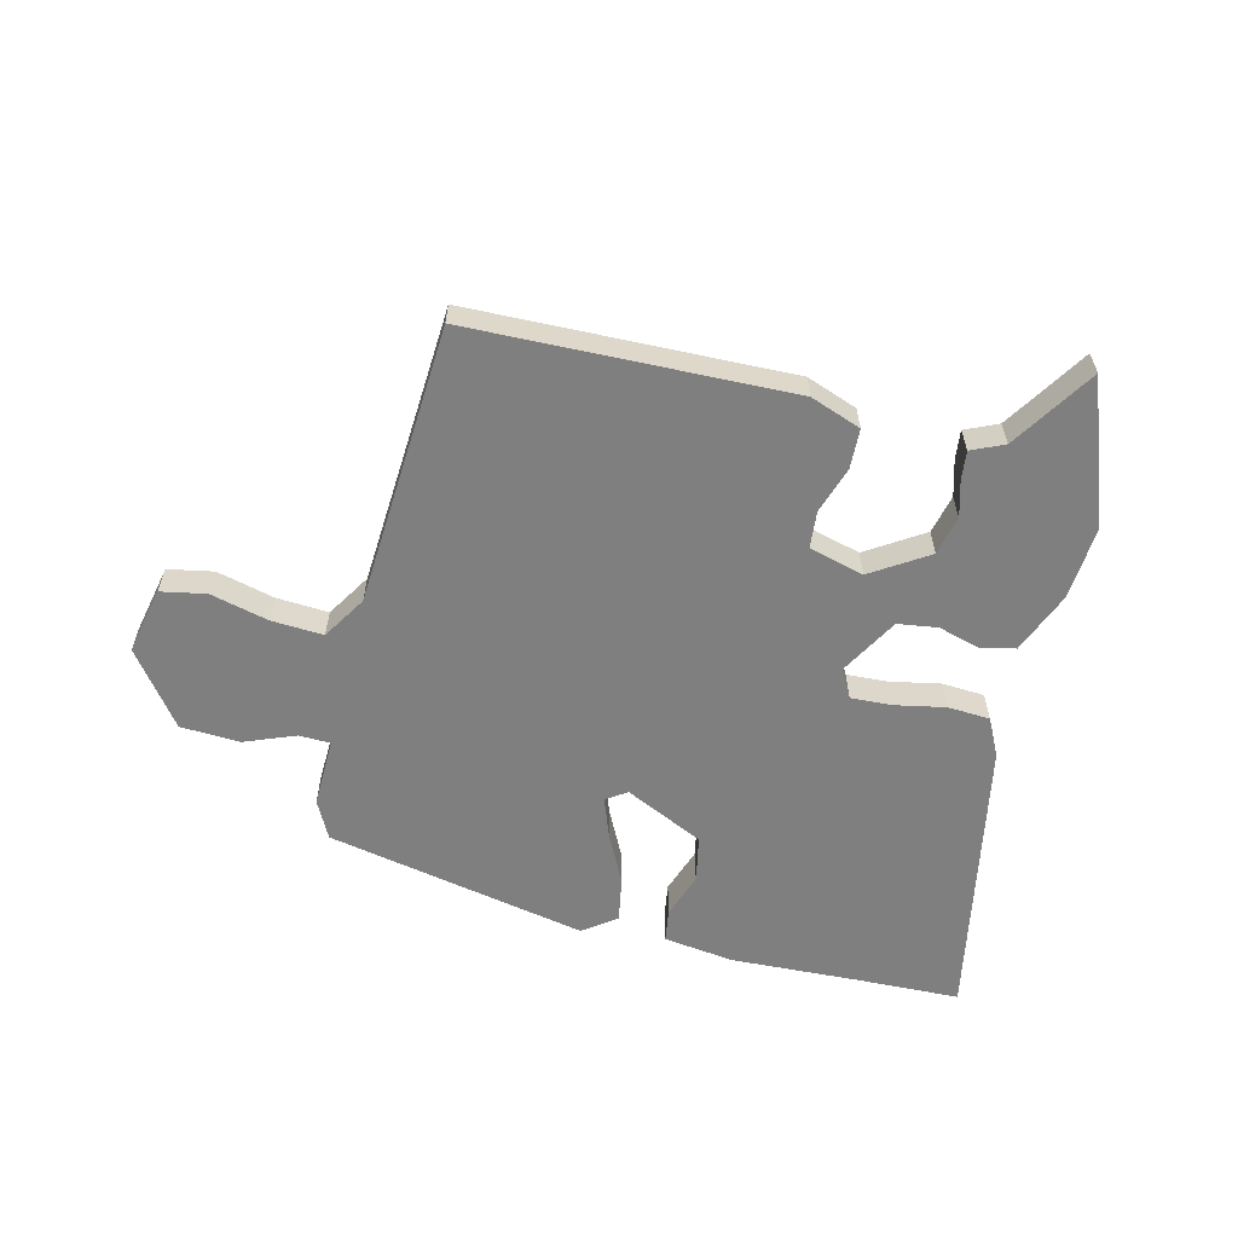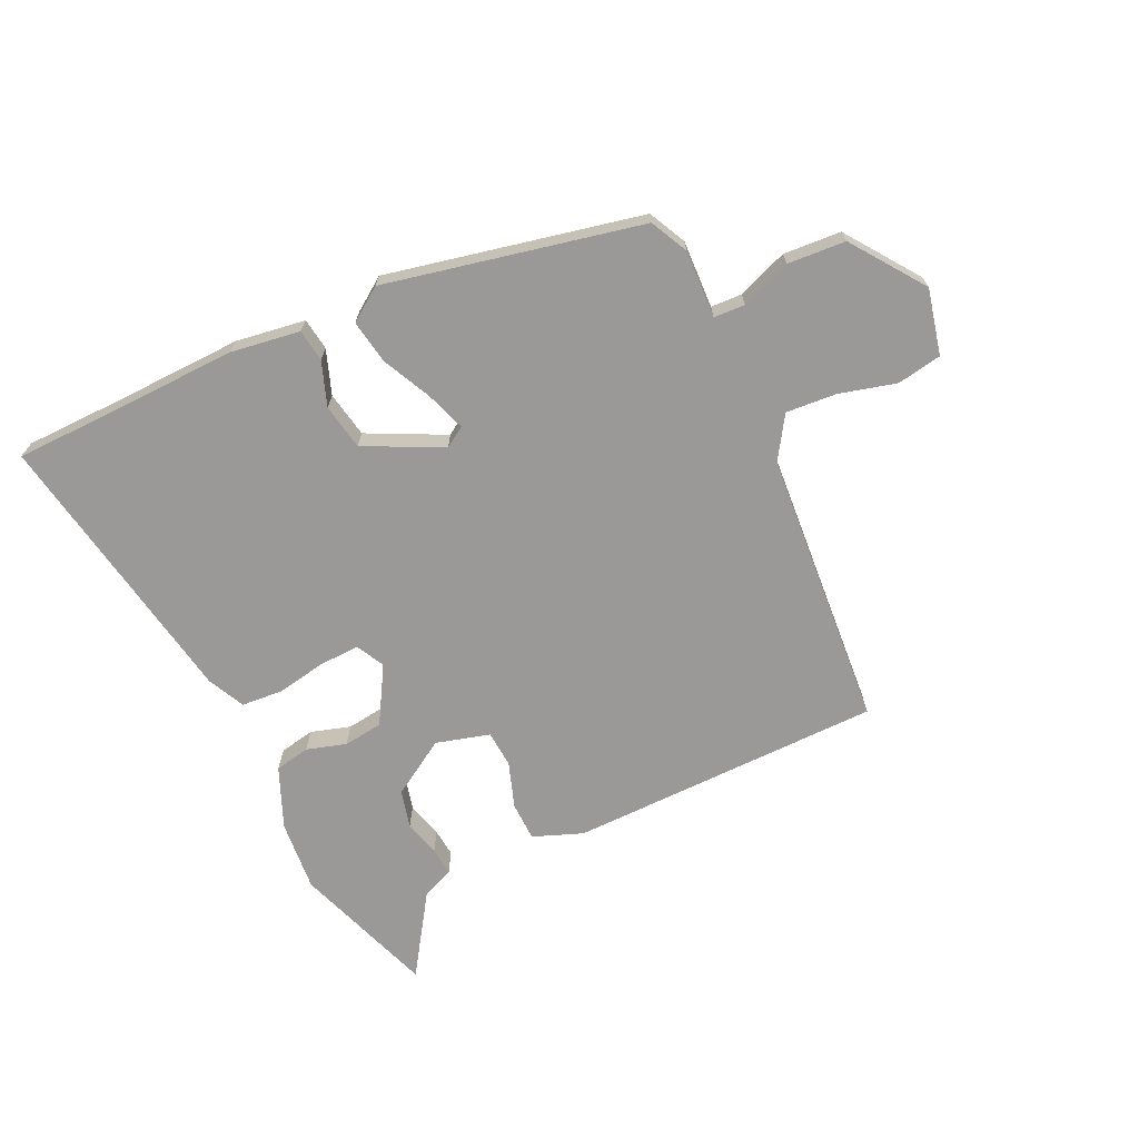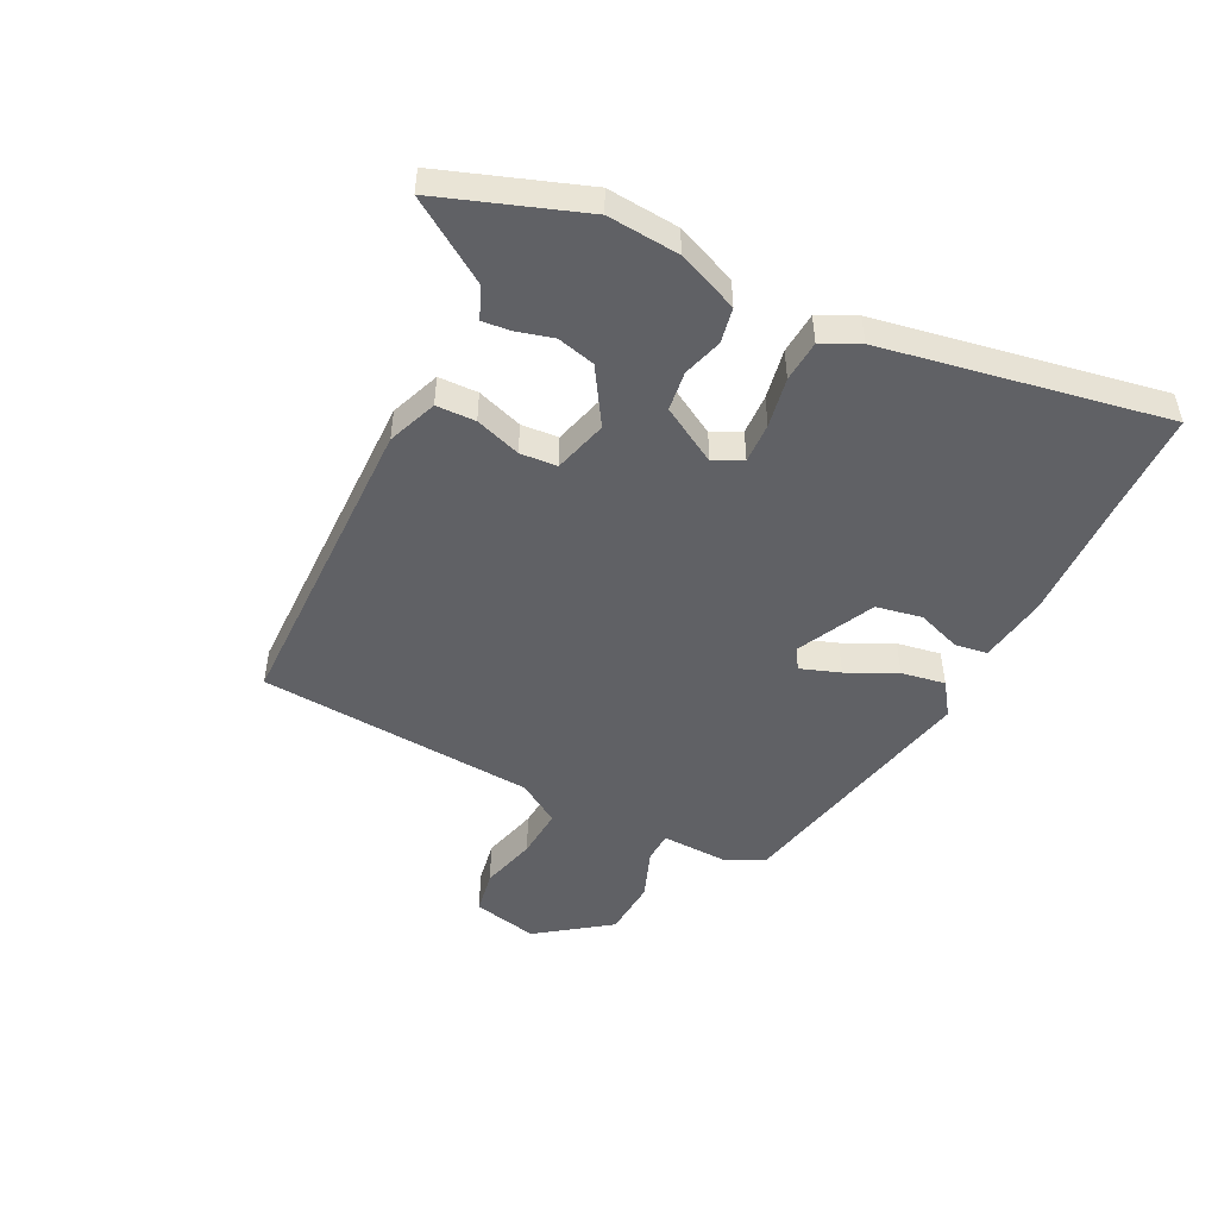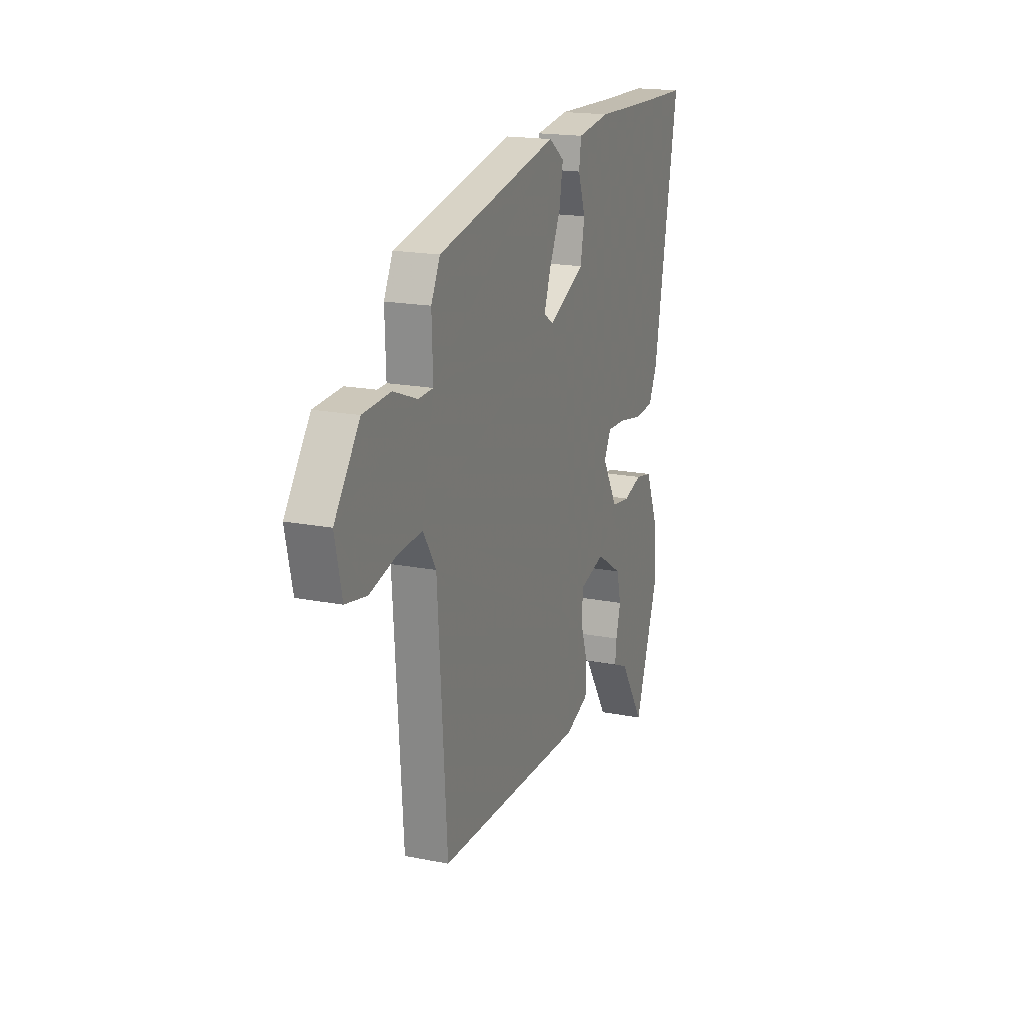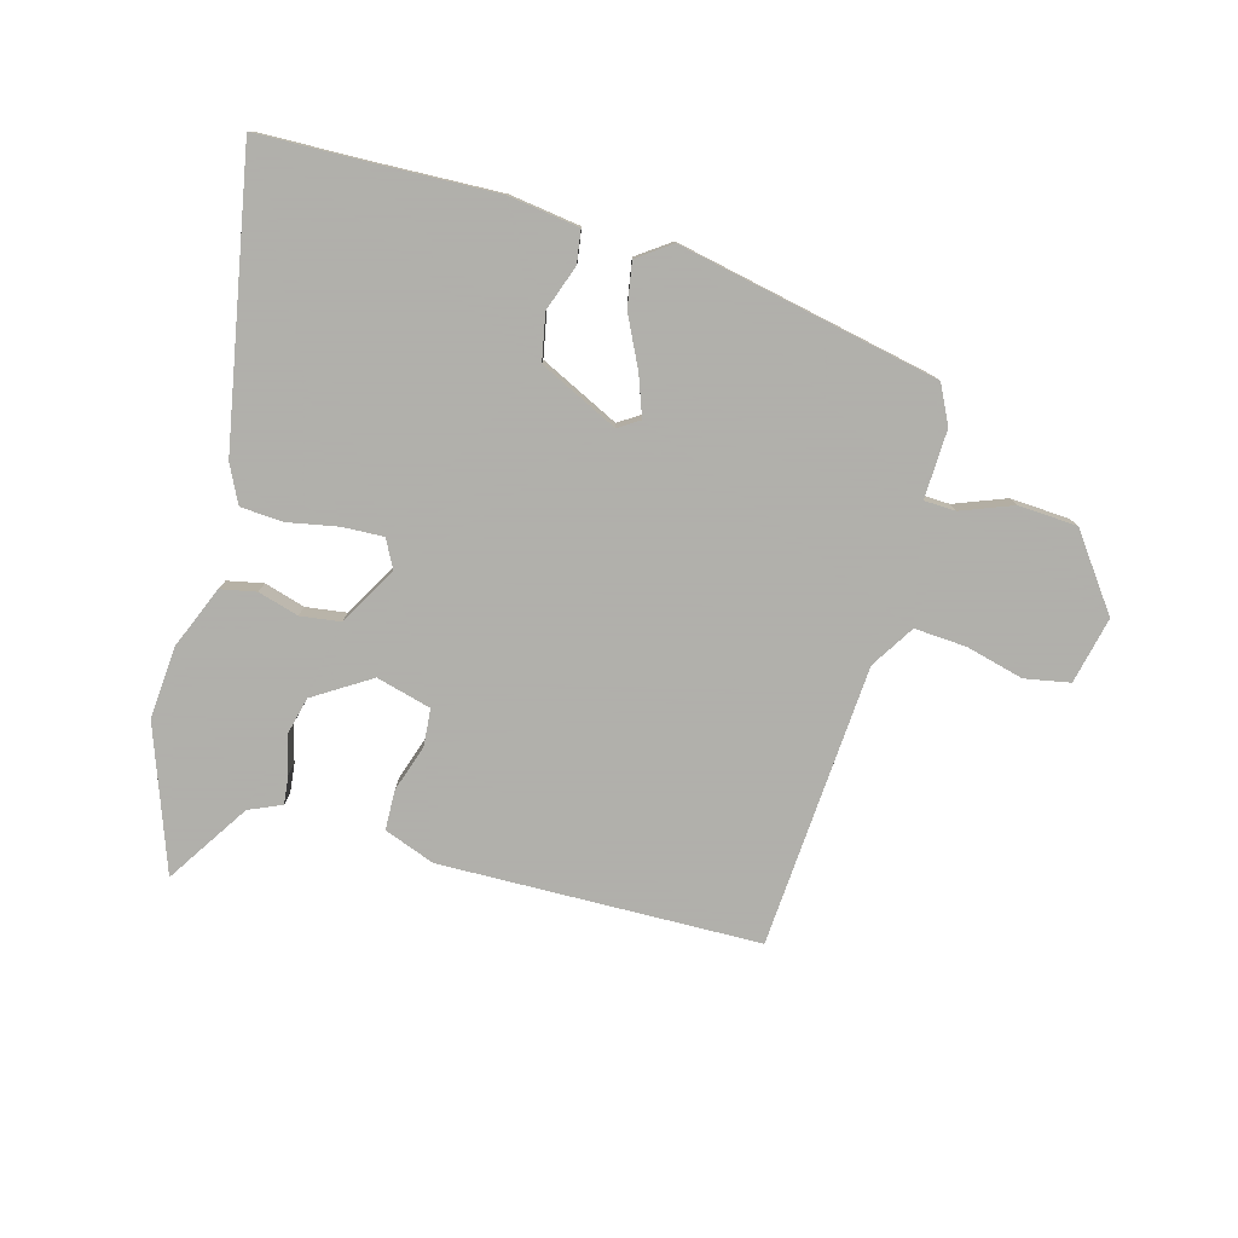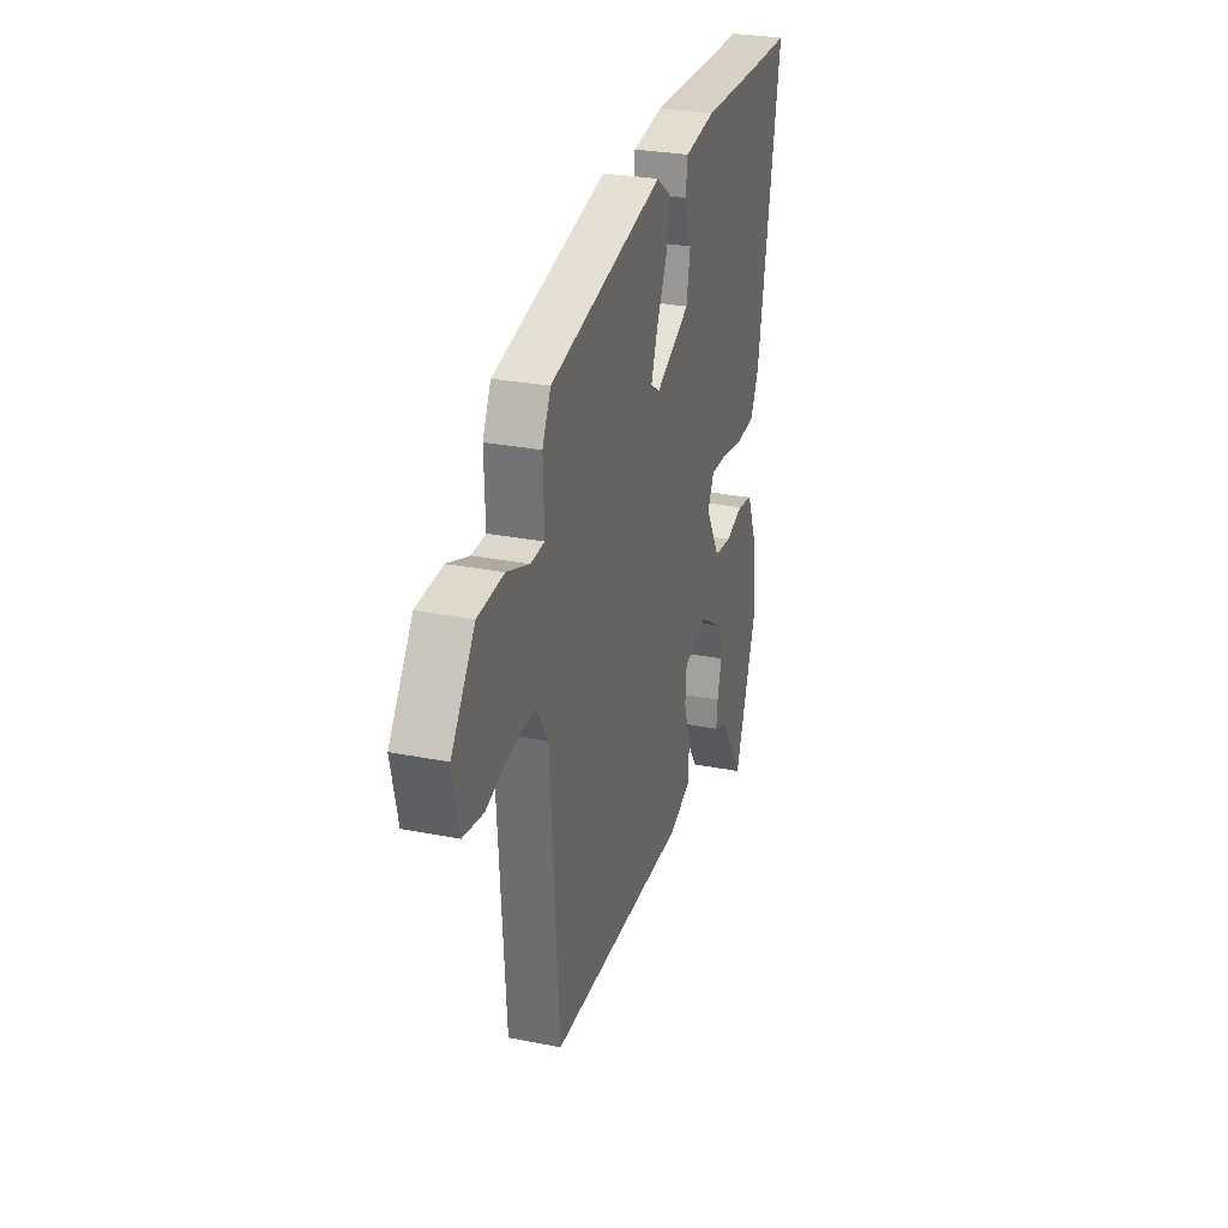
<metadata>
{"format":"obj","ext":"obj","renderer":"f3d","projection":"perspective","resolution":1024,"background":"white","views":[{"elev":-59.8,"azim":166.6,"up":"+Y"},{"elev":-69.0,"azim":24.8,"up":"+Y"},{"elev":-48.5,"azim":-116.7,"up":"+Y"},{"elev":18.4,"azim":110.9,"up":"+Z"},{"elev":-78.4,"azim":-15.4,"up":"+Y"},{"elev":28.7,"azim":106.5,"up":"+Z"}]}
</metadata>
<code>
v -0.599 0.07 0.498
v -0.427 0.07 0.502
v -0.209 0.07 0.51
v -0.09 0.07 0.493
v -0.082 0.07 0.438
v -0.109 0.07 0.362
v -0.094 0.07 0.284
v 0.038 0.07 0.22
v 0.073 0.07 0.243
v 0.049 0.07 0.31
v 0.008 0.07 0.394
v -0.005 0.07 0.469
v 0.051 0.07 0.509
v 0.488 0.07 0.418
v 0.52 0.07 0.354
v 0.516 0.07 0.238
v 0.569 0.07 0.236
v 0.655 0.07 0.269
v 0.754 0.07 0.263
v 0.844 0.07 0.14
v 0.819 0.07 0.028
v 0.743 0.07 0.014
v 0.646 0.07 0.039
v 0.559 0.07 0.045
v 0.513 0.07 -0.028
v 0.48 0.07 -0.503
v -0.056 0.07 -0.513
v -0.141 0.07 -0.481
v -0.143 0.07 -0.414
v -0.117 0.07 -0.336
v -0.122 0.07 -0.273
v -0.214 0.07 -0.248
v -0.309 0.07 -0.308
v -0.325 0.07 -0.373
v -0.308 0.07 -0.435
v -0.303 0.07 -0.483
v -0.358 0.07 -0.507
v -0.448 0.07 -0.645
v -0.534 0.07 -0.404
v -0.524 0.07 -0.282
v -0.481 0.07 -0.178
v -0.421 0.07 -0.166
v -0.353 0.07 -0.186
v -0.286 0.07 -0.177
v -0.23 0.07 -0.08
v -0.255 0.07 -0.032
v -0.324 0.07 -0.035
v -0.409 0.07 -0.051
v -0.48 0.07 -0.046
v -0.511 0.07 0.017
v -0.599 0 0.498
v -0.427 0 0.502
v -0.209 0 0.51
v -0.09 0 0.493
v -0.082 0 0.438
v -0.109 0 0.362
v -0.094 0 0.284
v 0.038 0 0.22
v 0.073 0 0.243
v 0.049 0 0.31
v 0.008 0 0.394
v -0.005 0 0.469
v 0.051 0 0.509
v 0.488 0 0.418
v 0.52 0 0.354
v 0.516 0 0.238
v 0.569 0 0.236
v 0.655 0 0.269
v 0.754 0 0.263
v 0.844 0 0.14
v 0.819 0 0.028
v 0.743 0 0.014
v 0.646 0 0.039
v 0.559 0 0.045
v 0.513 0 -0.028
v 0.48 0 -0.503
v -0.056 0 -0.513
v -0.141 0 -0.481
v -0.143 0 -0.414
v -0.117 0 -0.336
v -0.122 0 -0.273
v -0.214 0 -0.248
v -0.309 0 -0.308
v -0.325 0 -0.373
v -0.308 0 -0.435
v -0.303 0 -0.483
v -0.358 0 -0.507
v -0.448 0 -0.645
v -0.534 0 -0.404
v -0.524 0 -0.282
v -0.481 0 -0.178
v -0.421 0 -0.166
v -0.353 0 -0.186
v -0.286 0 -0.177
v -0.23 0 -0.08
v -0.255 0 -0.032
v -0.324 0 -0.035
v -0.409 0 -0.051
v -0.48 0 -0.046
v -0.511 0 0.017
f 47 48 49 50
f 46 47 50 1
f 40 41 42 43
f 40 43 44
f 37 38 39 40
f 37 40 44
f 34 35 36 37
f 33 34 37 44
f 32 33 44 45
f 27 28 29 30
f 25 26 27 30
f 24 25 30 31
f 20 21 22 23
f 20 23 24
f 17 18 19 20
f 16 17 20 24
f 13 14 15 16
f 10 11 12 13
f 9 10 13 16
f 8 9 16 24
f 3 4 5 6
f 2 3 6 7
f 46 1 2 7
f 45 46 7 8
f 31 32 45
f 8 24 31 45
f 100 99 98 97
f 51 100 97 96
f 93 92 91 90
f 94 93 90
f 90 89 88 87
f 94 90 87
f 87 86 85 84
f 94 87 84 83
f 95 94 83 82
f 80 79 78 77
f 80 77 76 75
f 81 80 75 74
f 73 72 71 70
f 74 73 70
f 70 69 68 67
f 74 70 67 66
f 66 65 64 63
f 63 62 61 60
f 66 63 60 59
f 74 66 59 58
f 56 55 54 53
f 57 56 53 52
f 57 52 51 96
f 58 57 96 95
f 95 82 81
f 95 81 74 58
f 1 51 52 2
f 2 52 53 3
f 3 53 54 4
f 4 54 55 5
f 5 55 56 6
f 6 56 57 7
f 7 57 58 8
f 8 58 59 9
f 9 59 60 10
f 10 60 61 11
f 11 61 62 12
f 12 62 63 13
f 13 63 64 14
f 14 64 65 15
f 15 65 66 16
f 16 66 67 17
f 17 67 68 18
f 18 68 69 19
f 19 69 70 20
f 20 70 71 21
f 21 71 72 22
f 22 72 73 23
f 23 73 74 24
f 24 74 75 25
f 25 75 76 26
f 26 76 77 27
f 27 77 78 28
f 28 78 79 29
f 29 79 80 30
f 30 80 81 31
f 31 81 82 32
f 32 82 83 33
f 33 83 84 34
f 34 84 85 35
f 35 85 86 36
f 36 86 87 37
f 37 87 88 38
f 38 88 89 39
f 39 89 90 40
f 40 90 91 41
f 41 91 92 42
f 42 92 93 43
f 43 93 94 44
f 44 94 95 45
f 45 95 96 46
f 46 96 97 47
f 47 97 98 48
f 48 98 99 49
f 49 99 100 50
f 50 100 51 1

</code>
